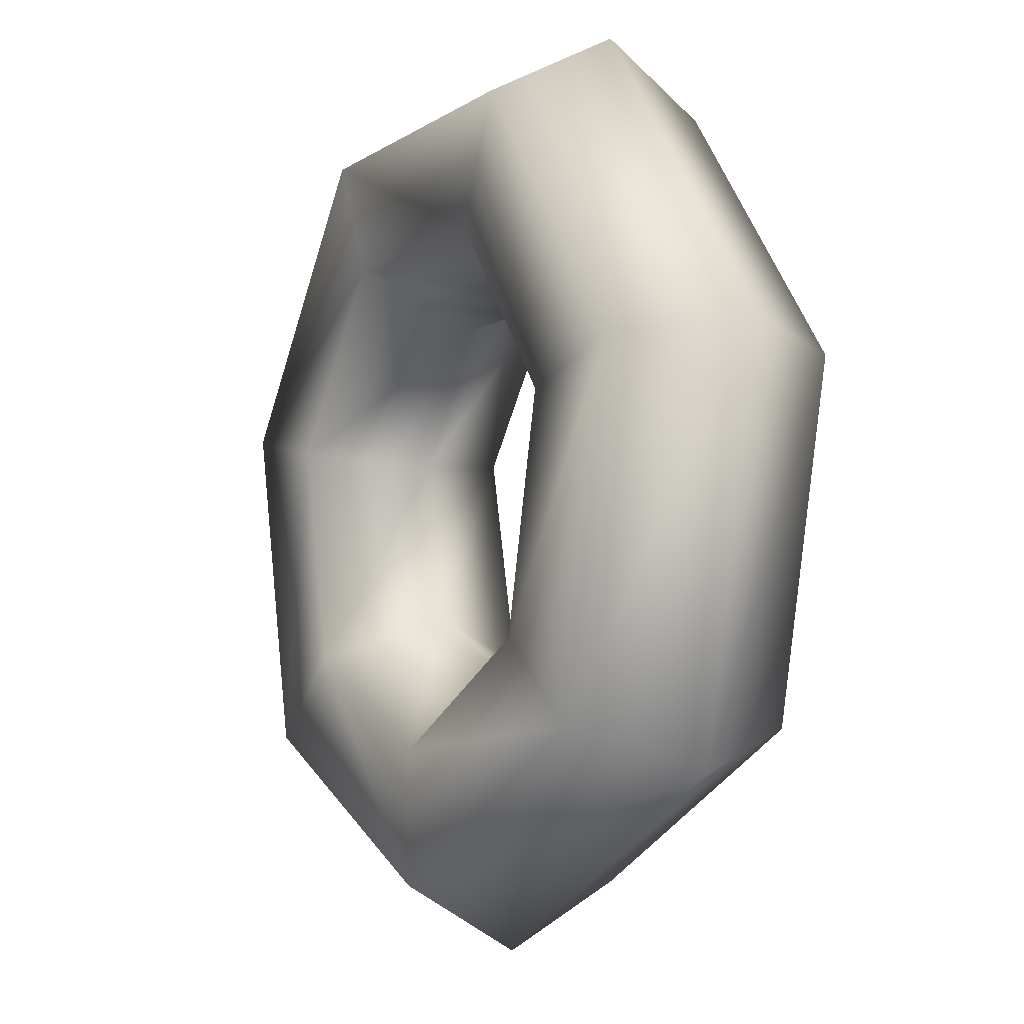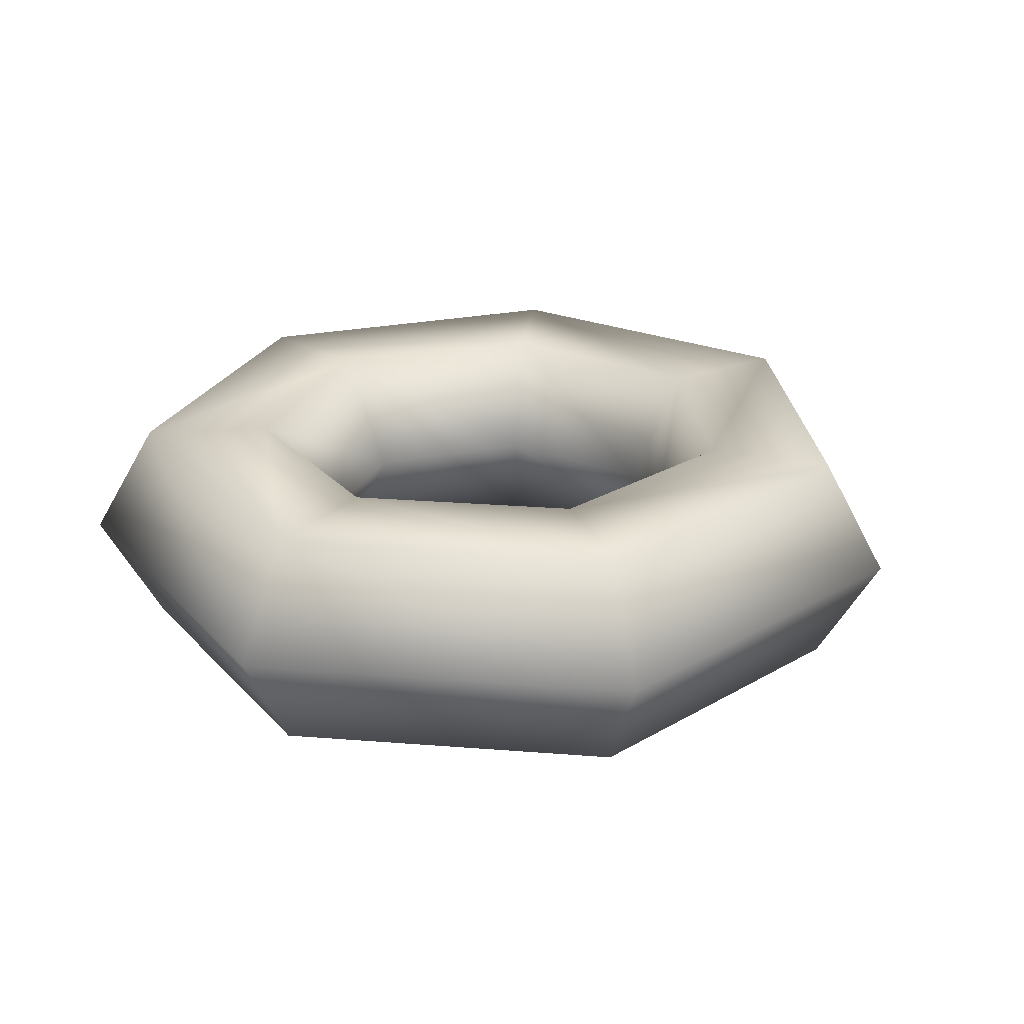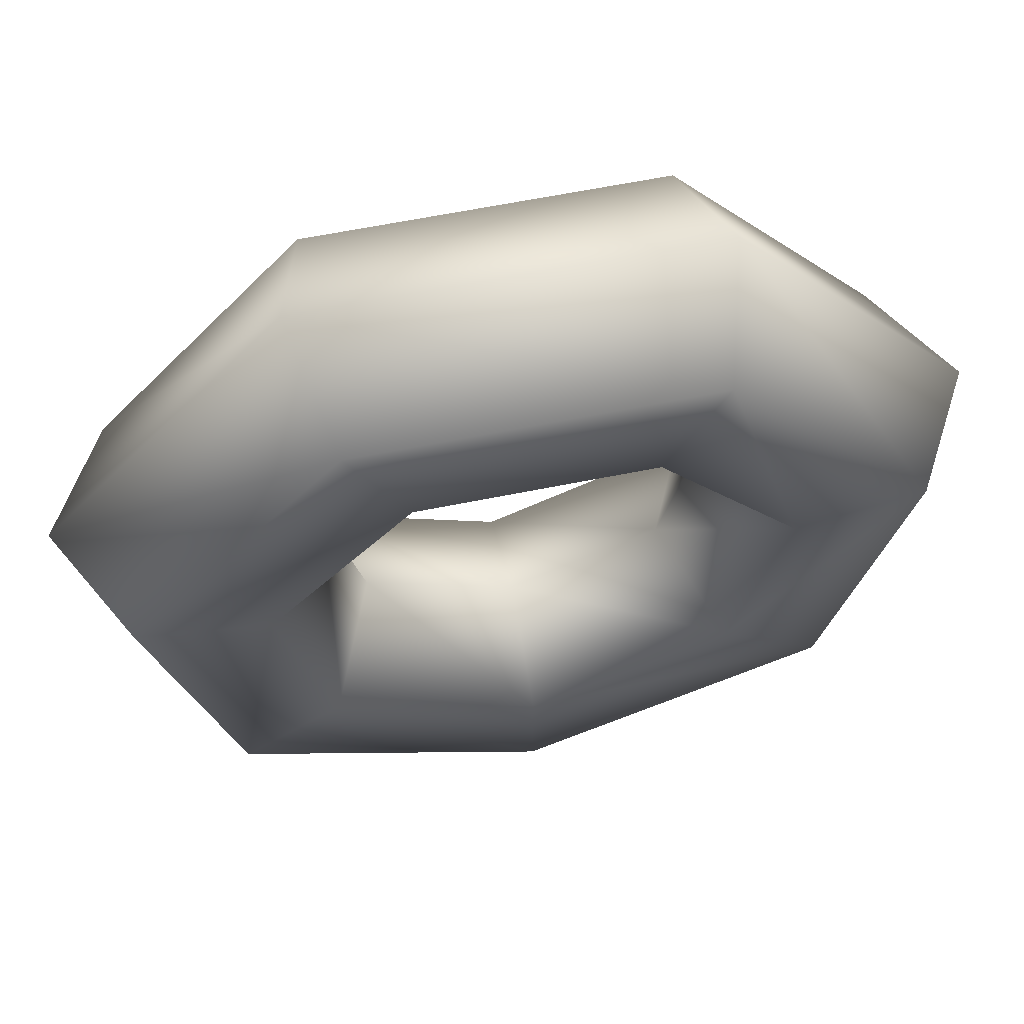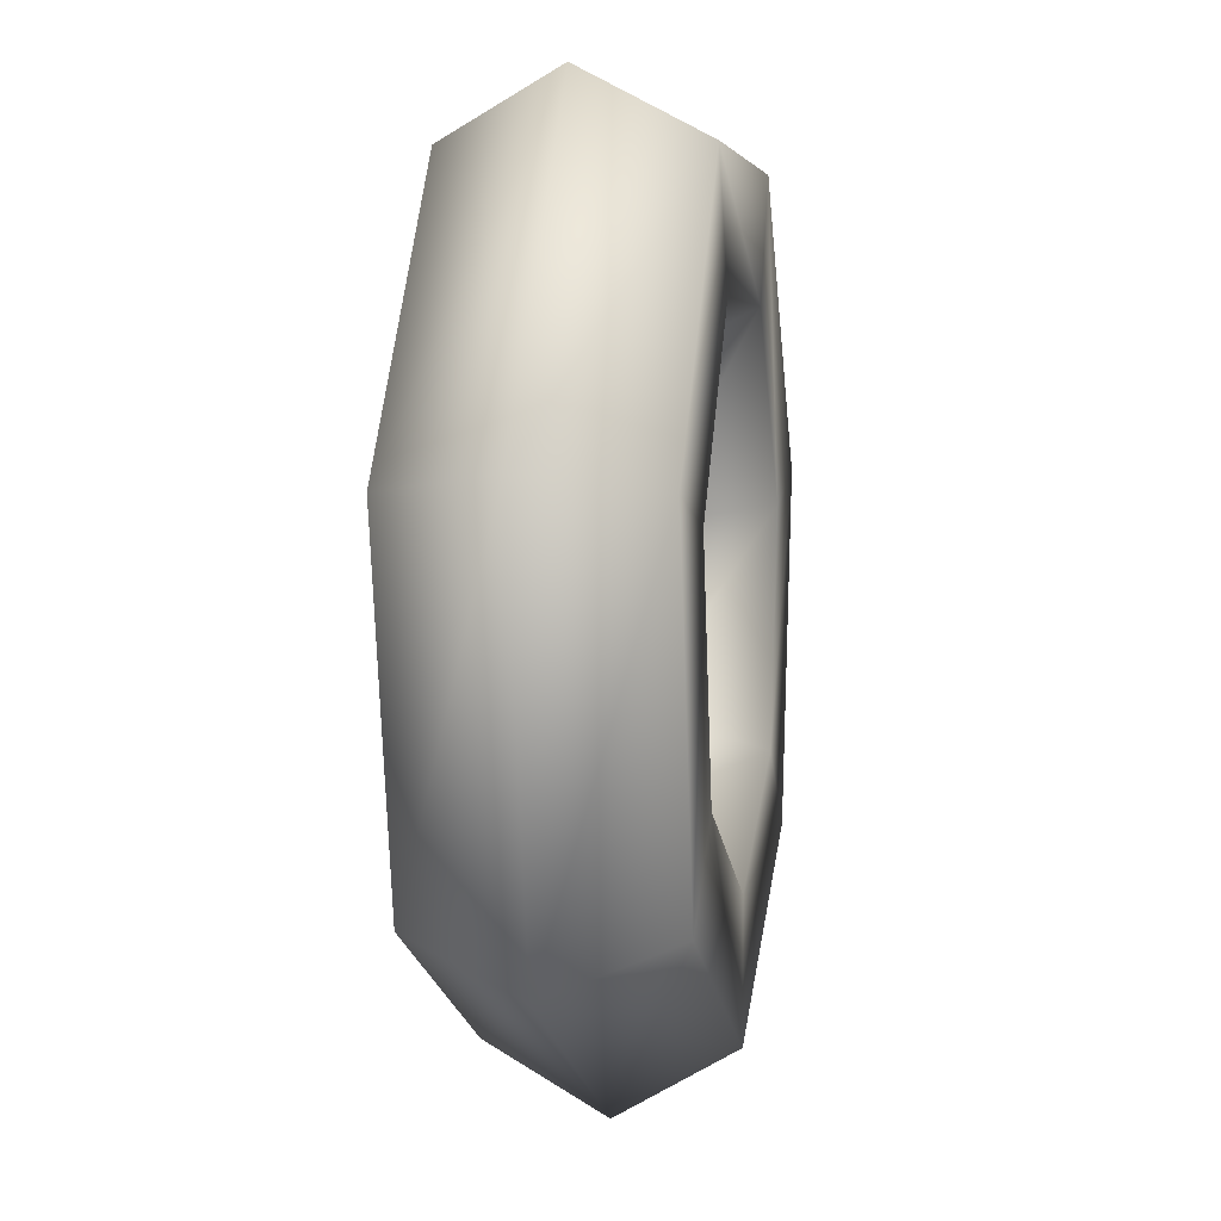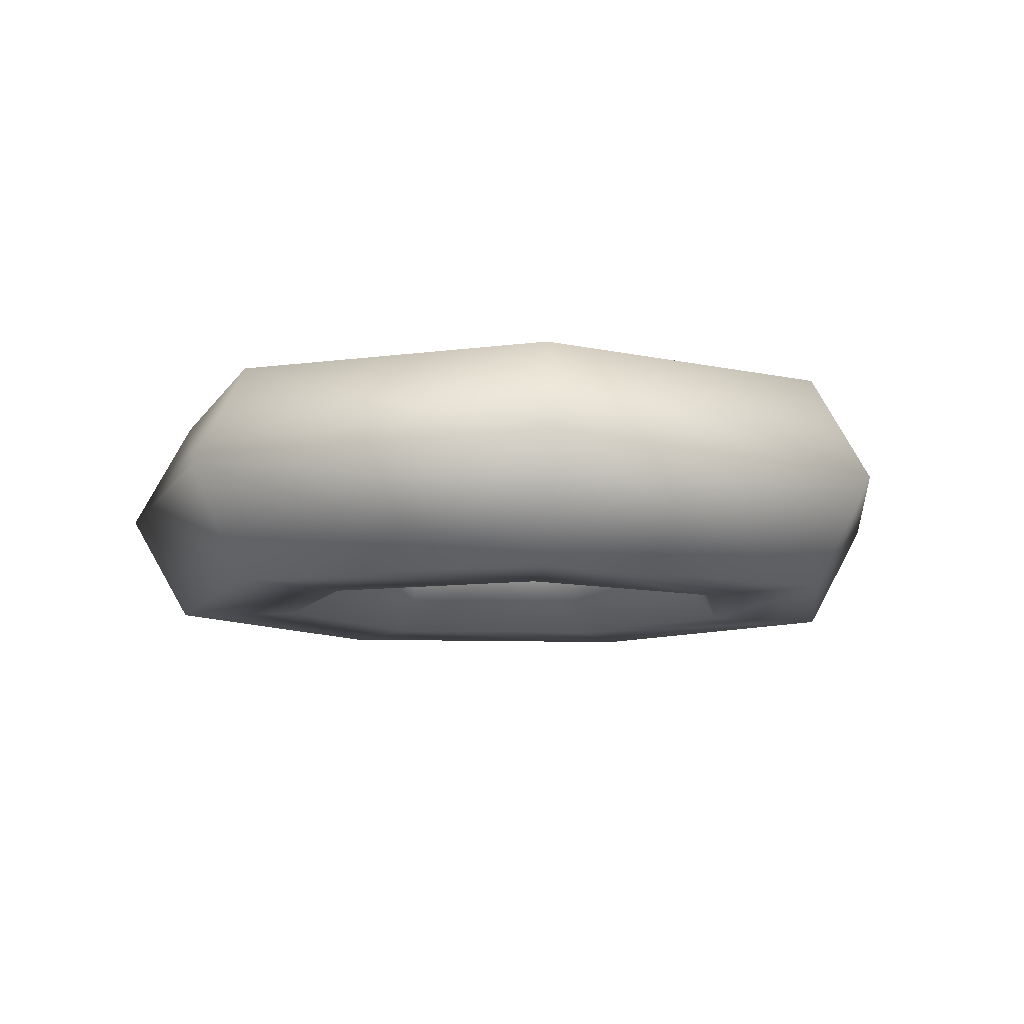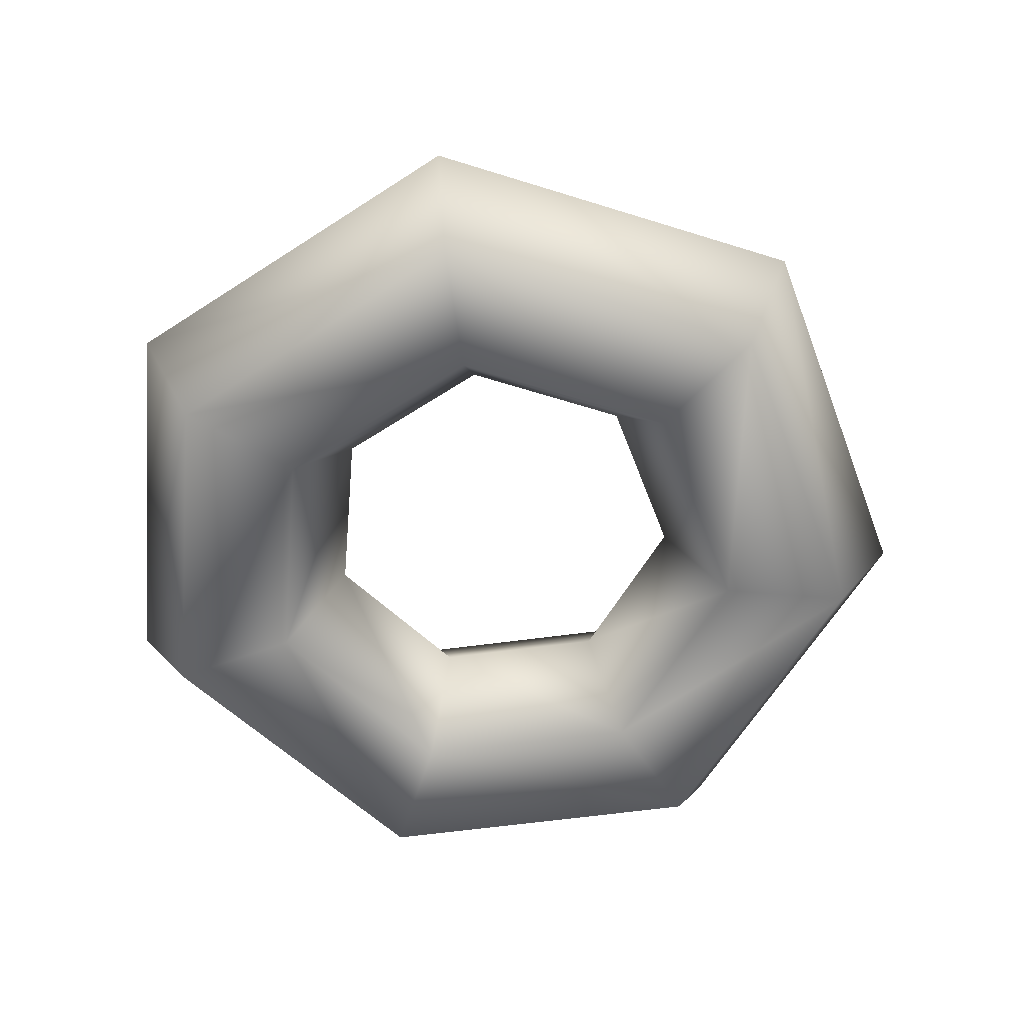
<metadata>
{"format":"obj","ext":"obj","renderer":"f3d","projection":"perspective","resolution":1024,"background":"white","views":[{"elev":-6.3,"azim":61.8,"up":"+Z"},{"elev":24.5,"azim":110.3,"up":"+Y"},{"elev":62.7,"azim":168.4,"up":"+Z"},{"elev":4.0,"azim":99.5,"up":"+Z"},{"elev":-9.4,"azim":174.5,"up":"+Y"},{"elev":-60.9,"azim":136.5,"up":"+Y"}]}
</metadata>
<code>
v  -0 0 -5.512
v  3.694 1.364 -2.946
v  4.309 0 -3.437
v  -0 1.364 -4.724
v  2.462 1.364 -1.964
v  -0 1.364 -3.15
v  1.847 -0 -1.473
v  -0 -0 -2.362
v  2.462 -1.364 -1.964
v  -0 -1.364 -3.15
v  3.694 -1.364 -2.946
v  -0 -1.364 -4.724
v  4.606 1.364 1.051
v  5.374 0 1.226
v  3.071 1.364 0.7009
v  2.303 -0 0.5256
v  3.071 -1.364 0.7009
v  4.606 -1.364 1.051
v  2.05 1.364 4.256
v  2.392 0 4.966
v  1.367 1.364 2.838
v  1.025 -0 2.128
v  1.367 -1.364 2.838
v  2.05 -1.364 4.256
v  -2.05 1.364 4.256
v  -2.392 0 4.966
v  -1.367 1.364 2.838
v  -1.025 -0 2.128
v  -1.367 -1.364 2.838
v  -2.05 -1.364 4.256
v  -4.606 1.364 1.051
v  -5.374 0 1.226
v  -3.071 1.364 0.7009
v  -2.303 -0 0.5256
v  -3.071 -1.364 0.7009
v  -4.606 -1.364 1.051
v  -3.694 1.364 -2.946
v  -4.309 0 -3.437
v  -2.462 1.364 -1.964
v  -1.847 -0 -1.473
v  -2.462 -1.364 -1.964
v  -3.694 -1.364 -2.946
g Torus001
f 1 2 3
f 1 4 2
f 4 5 2
f 4 6 5
f 6 7 5
f 6 8 7
f 8 9 7
f 8 10 9
f 10 11 9
f 10 12 11
f 12 3 11
f 12 1 3
f 3 13 14
f 3 2 13
f 2 15 13
f 2 5 15
f 5 16 15
f 5 7 16
f 7 17 16
f 7 9 17
f 9 18 17
f 9 11 18
f 11 14 18
f 11 3 14
f 14 19 20
f 14 13 19
f 13 21 19
f 13 15 21
f 15 22 21
f 15 16 22
f 16 23 22
f 16 17 23
f 17 24 23
f 17 18 24
f 18 20 24
f 18 14 20
f 20 25 26
f 20 19 25
f 19 27 25
f 19 21 27
f 21 28 27
f 21 22 28
f 22 29 28
f 22 23 29
f 23 30 29
f 23 24 30
f 24 26 30
f 24 20 26
f 26 31 32
f 26 25 31
f 25 33 31
f 25 27 33
f 27 34 33
f 27 28 34
f 28 35 34
f 28 29 35
f 29 36 35
f 29 30 36
f 30 32 36
f 30 26 32
f 32 37 38
f 32 31 37
f 31 39 37
f 31 33 39
f 33 40 39
f 33 34 40
f 34 41 40
f 34 35 41
f 35 42 41
f 35 36 42
f 36 38 42
f 36 32 38
f 38 4 1
f 38 37 4
f 37 6 4
f 37 39 6
f 39 8 6
f 39 40 8
f 40 10 8
f 40 41 10
f 41 12 10
f 41 42 12
f 42 1 12
f 42 38 1

</code>
